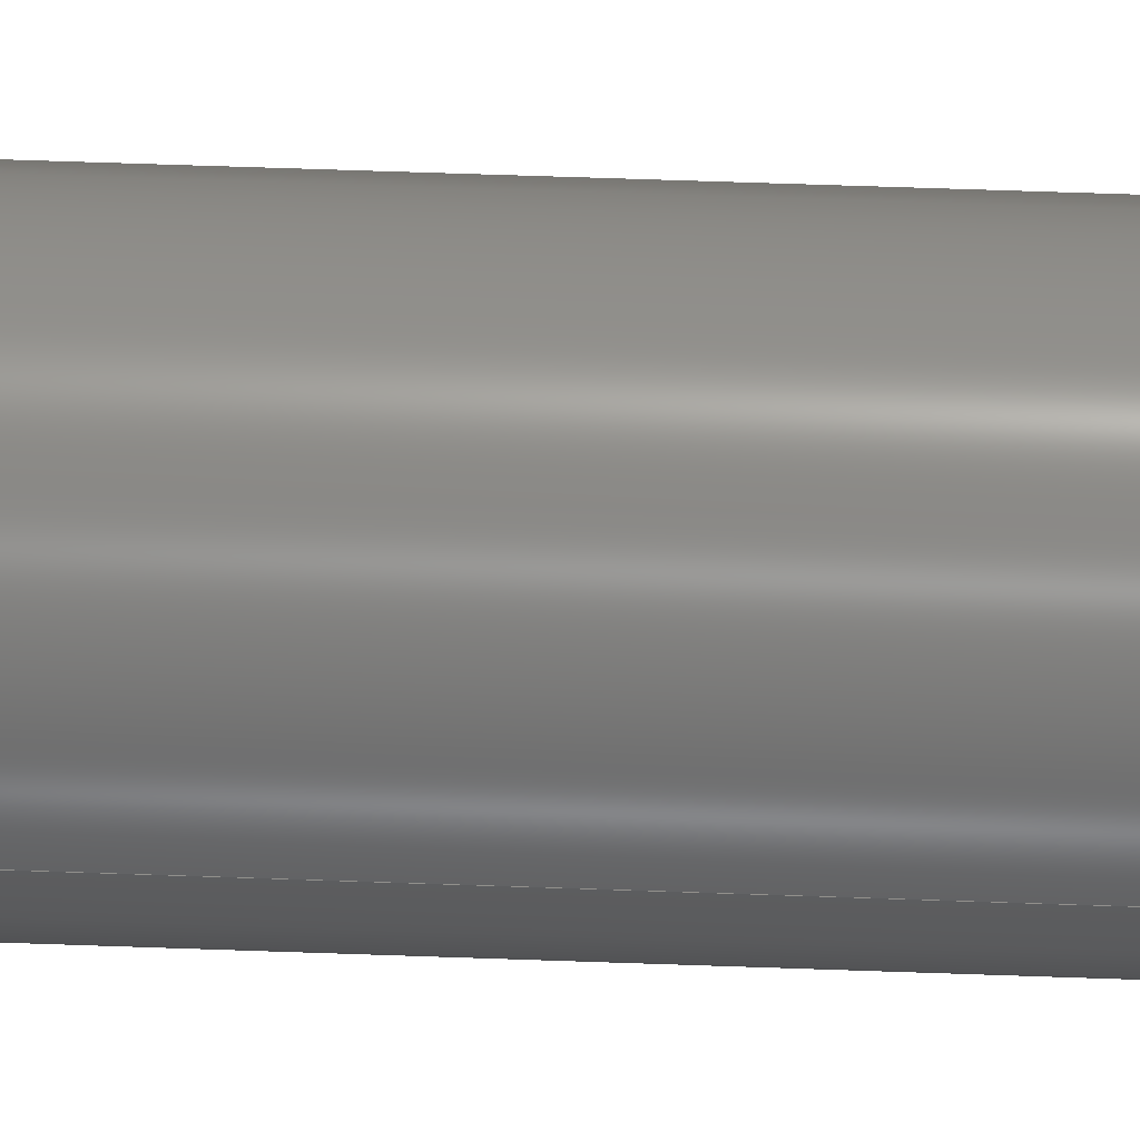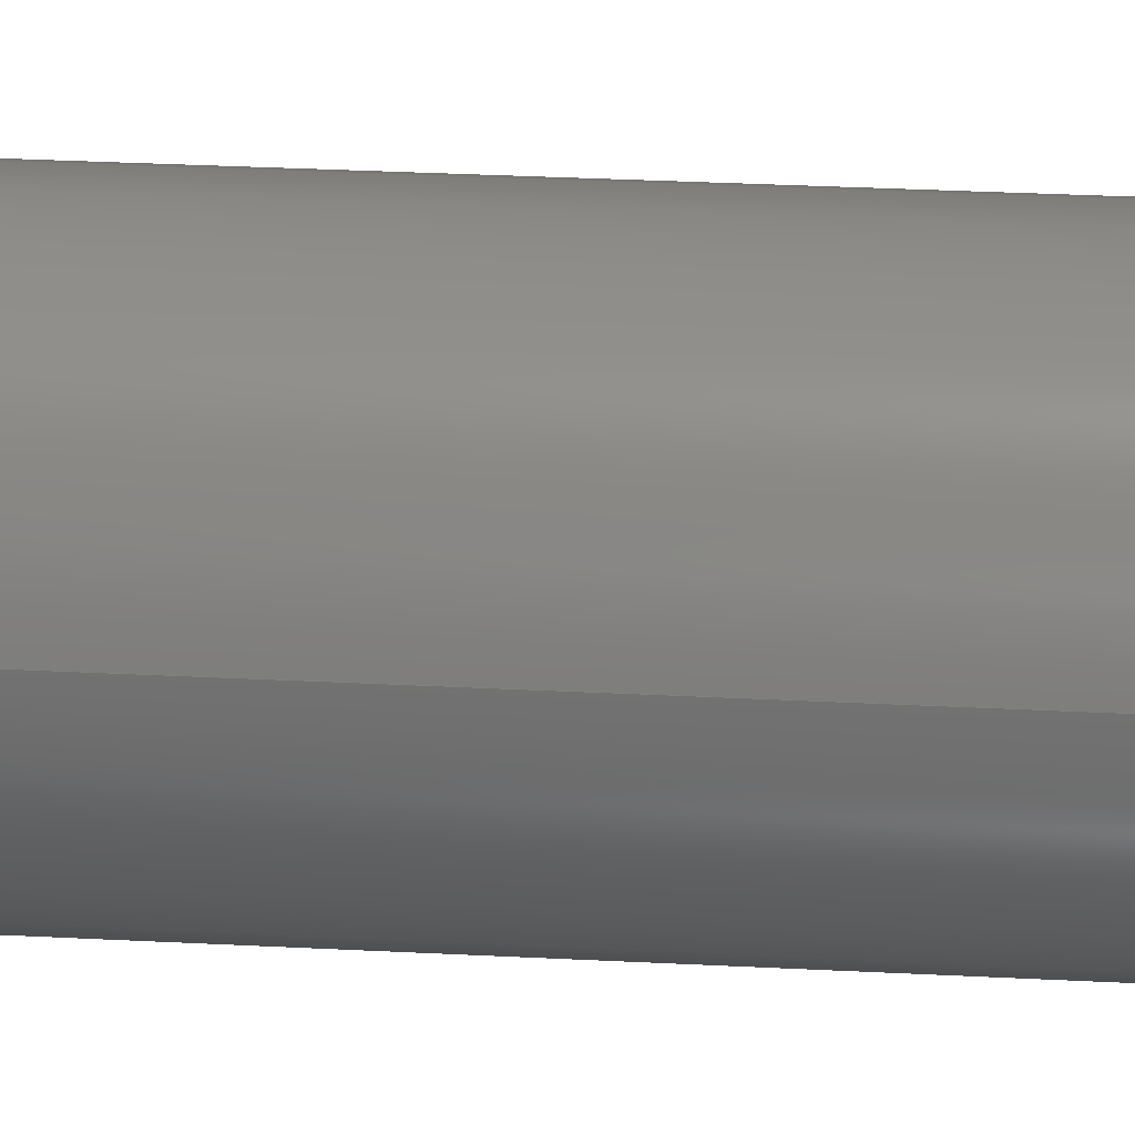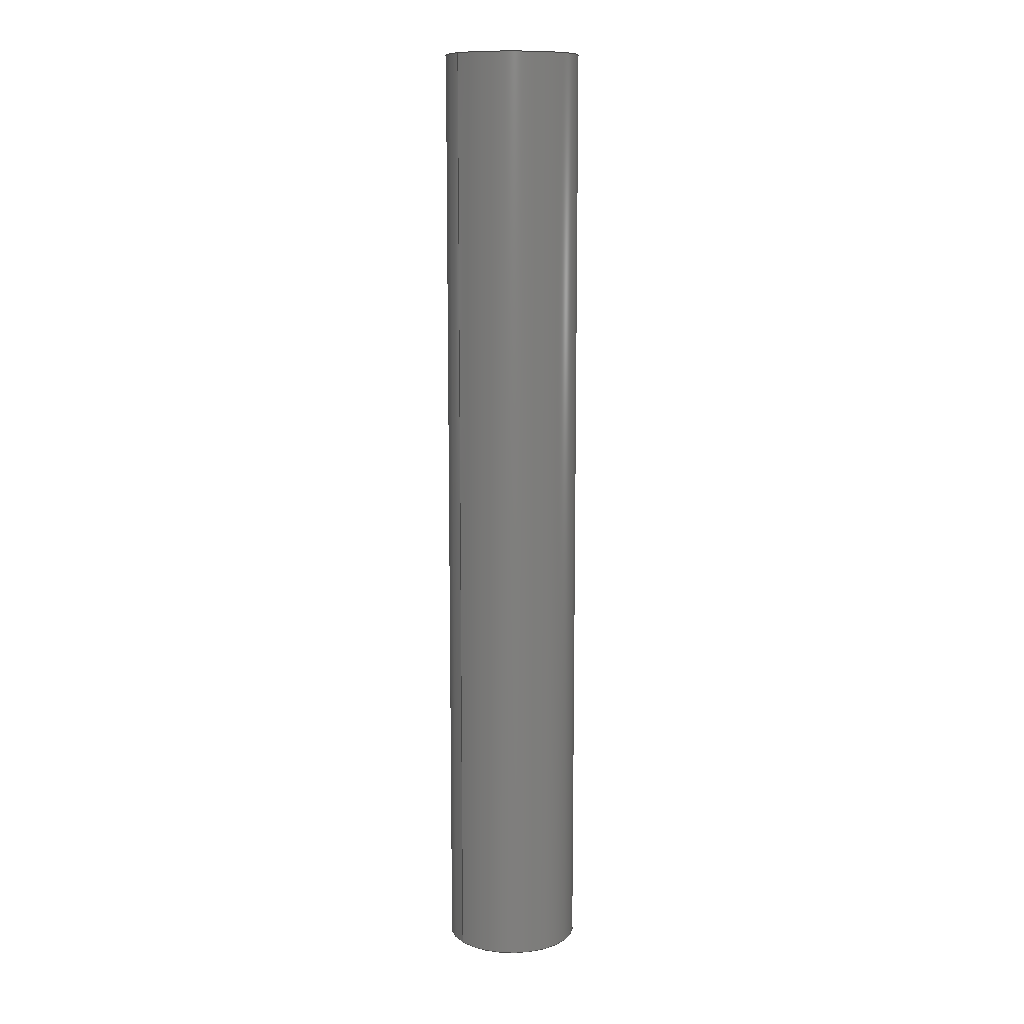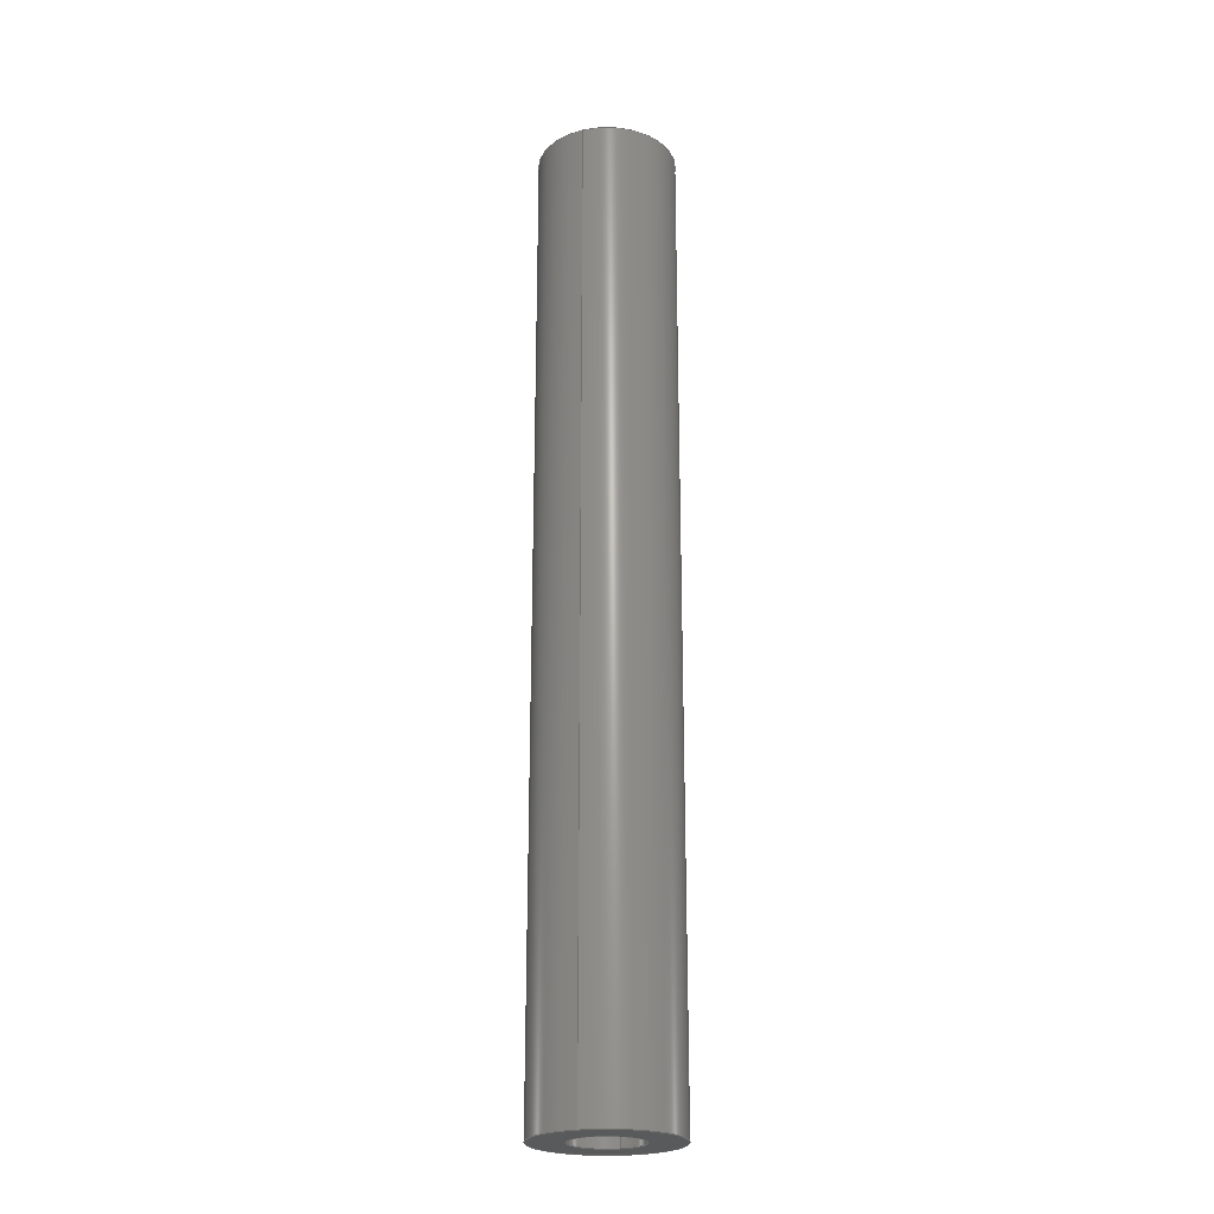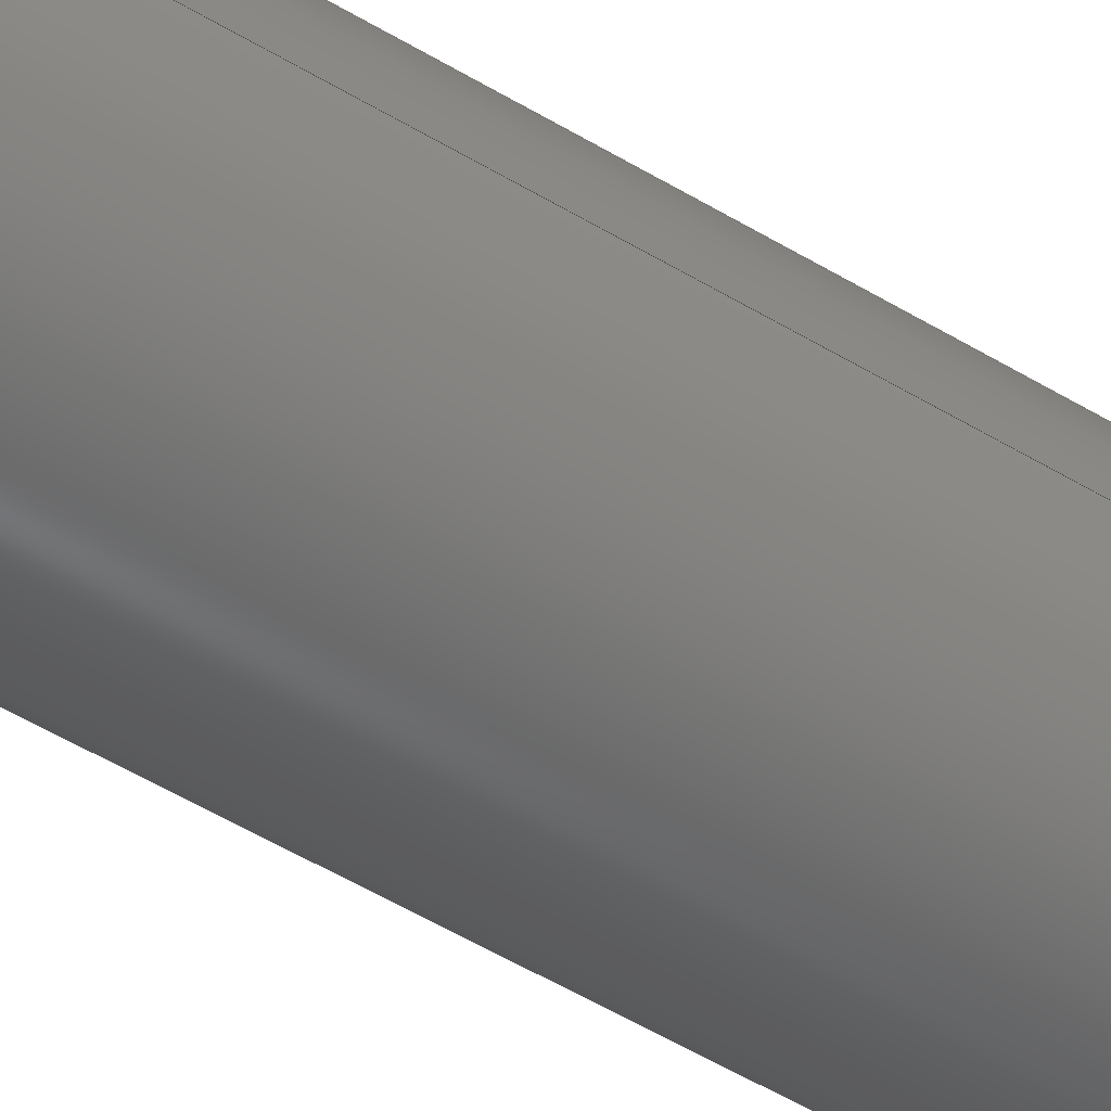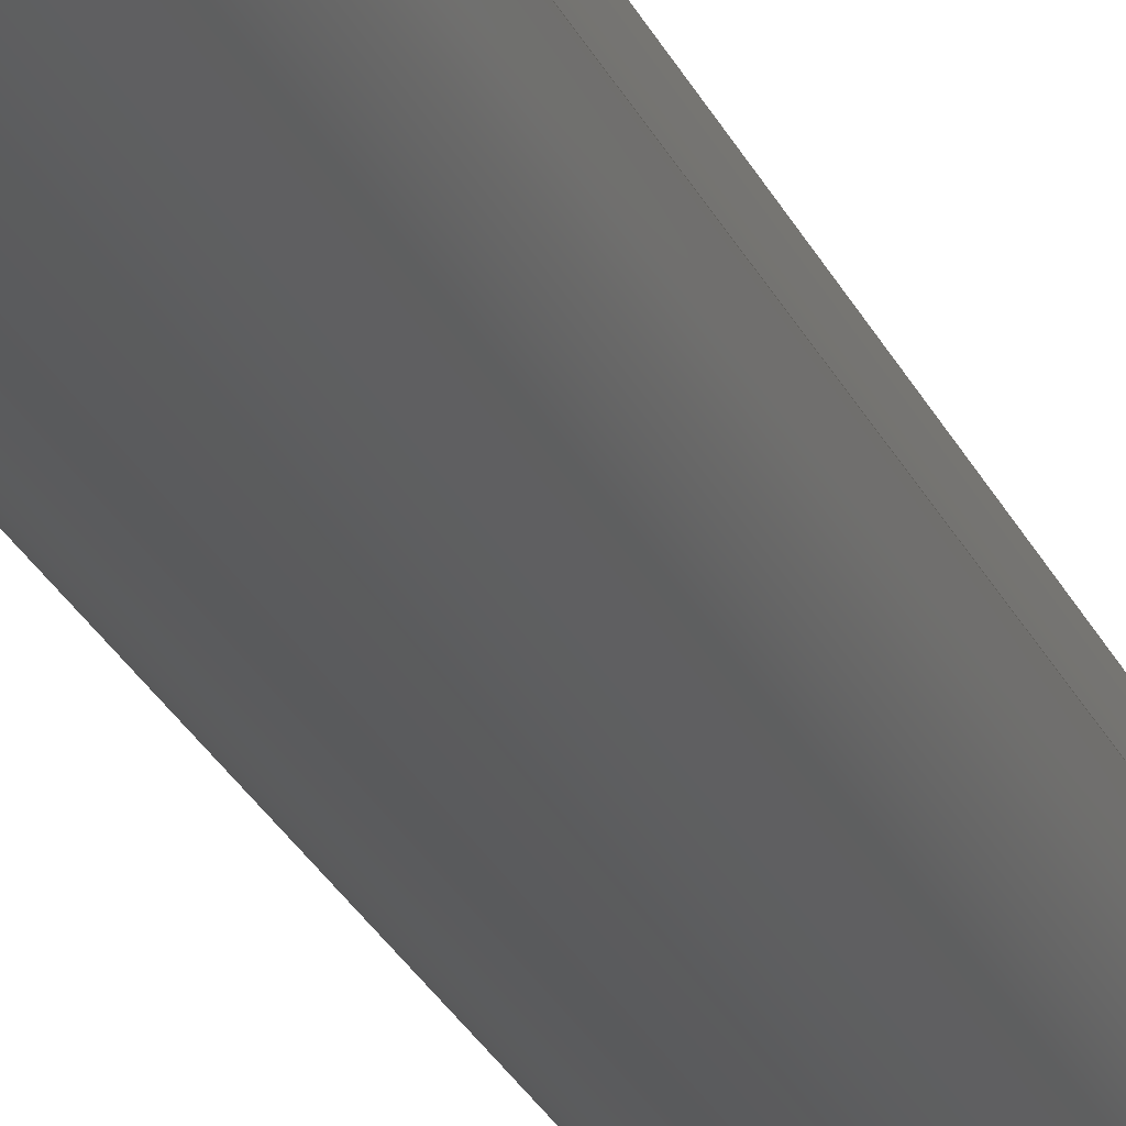
<metadata>
{"format":"step","ext":"stp","renderer":"f3d","projection":"perspective","resolution":1024,"background":"white","views":[{"elev":52.3,"azim":92.3,"up":"+Z"},{"elev":17.6,"azim":97.2,"up":"+Z"},{"elev":11.1,"azim":142.7,"up":"+Y"},{"elev":-23.3,"azim":-70.0,"up":"+Y"},{"elev":-46.3,"azim":54.4,"up":"+Z"},{"elev":-26.1,"azim":-159.9,"up":"+Z"}]}
</metadata>
<code>
ISO-10303-21;
DATA;
#1=CARTESIAN_POINT('',(0,0,0));
#2=DIRECTION('',(0,1,0));
#3=DIRECTION('',(1,0,0));
#4=AXIS2_PLACEMENT_3D('',#1,#2,#3);
#5=CARTESIAN_POINT('',(0,0,0));
#6=DIRECTION('',(0,1,0));
#7=DIRECTION('',(-1,0,0));
#8=AXIS2_PLACEMENT_3D('',#5,#6,#7);
#9=CARTESIAN_POINT('',(0,0,0));
#10=DIRECTION('',(0,-1,0));
#11=DIRECTION('',(1,0,0));
#12=AXIS2_PLACEMENT_3D('',#9,#10,#11);
#13=CARTESIAN_POINT('',(0,0,0));
#14=DIRECTION('',(0,-1,0));
#15=DIRECTION('',(-1,0,0));
#16=AXIS2_PLACEMENT_3D('',#13,#14,#15);
#17=DIRECTION('',(0,1,0));
#18=VECTOR('',#17,35);
#19=CARTESIAN_POINT('',(2.5,0,0));
#20=LINE('',#19,#18);
#21=DIRECTION('',(0,1,0));
#22=VECTOR('',#21,35);
#23=CARTESIAN_POINT('',(-2.5,0,0));
#24=LINE('',#23,#22);
#25=CARTESIAN_POINT('',(0,35,0));
#26=DIRECTION('',(0,1,0));
#27=DIRECTION('',(1,0,0));
#28=AXIS2_PLACEMENT_3D('',#25,#26,#27);
#29=CARTESIAN_POINT('',(0,35,0));
#30=DIRECTION('',(0,1,0));
#31=DIRECTION('',(-1,0,0));
#32=AXIS2_PLACEMENT_3D('',#29,#30,#31);
#33=CARTESIAN_POINT('',(0,35,0));
#34=DIRECTION('',(0,-1,0));
#35=DIRECTION('',(1,0,0));
#36=AXIS2_PLACEMENT_3D('',#33,#34,#35);
#37=CARTESIAN_POINT('',(0,35,0));
#38=DIRECTION('',(0,-1,0));
#39=DIRECTION('',(-1,0,0));
#40=AXIS2_PLACEMENT_3D('',#37,#38,#39);
#41=DIRECTION('',(0,1,0));
#42=VECTOR('',#41,35);
#43=CARTESIAN_POINT('',(1.25,0,0));
#44=LINE('',#43,#42);
#45=DIRECTION('',(0,1,0));
#46=VECTOR('',#45,35);
#47=CARTESIAN_POINT('',(-1.25,0,0));
#48=LINE('',#47,#46);
#49=CARTESIAN_POINT('',(2.5,0,0));
#50=CARTESIAN_POINT('',(-2.5,0,0));
#51=VERTEX_POINT('',#49);
#52=VERTEX_POINT('',#50);
#53=CARTESIAN_POINT('',(1.25,0,0));
#54=CARTESIAN_POINT('',(-1.25,0,0));
#55=VERTEX_POINT('',#53);
#56=VERTEX_POINT('',#54);
#57=CARTESIAN_POINT('',(2.5,35,0));
#58=CARTESIAN_POINT('',(-2.5,35,0));
#59=VERTEX_POINT('',#57);
#60=VERTEX_POINT('',#58);
#61=CARTESIAN_POINT('',(1.25,35,0));
#62=CARTESIAN_POINT('',(-1.25,35,0));
#63=VERTEX_POINT('',#61);
#64=VERTEX_POINT('',#62);
#65=CARTESIAN_POINT('',(0,0,0));
#66=DIRECTION('',(0,1,0));
#67=DIRECTION('',(1,0,0));
#68=AXIS2_PLACEMENT_3D('',#65,#66,#67);
#69=PLANE('',#68);
#70=ORIENTED_EDGE('',*,*,#193,.T.);
#71=ORIENTED_EDGE('',*,*,#194,.T.);
#72=EDGE_LOOP('',(#70,#71));
#73=FACE_OUTER_BOUND('',#72,.F.);
#74=ORIENTED_EDGE('',*,*,#195,.T.);
#75=ORIENTED_EDGE('',*,*,#196,.T.);
#76=EDGE_LOOP('',(#74,#75));
#77=FACE_BOUND('',#76,.F.);
#78=ADVANCED_FACE('',(#73,#77),#69,.F.);
#79=CARTESIAN_POINT('',(0,0,0));
#80=DIRECTION('',(0,1,0));
#81=DIRECTION('',(1,0,0));
#82=AXIS2_PLACEMENT_3D('',#79,#80,#81);
#83=CYLINDRICAL_SURFACE('',#82,2.5);
#84=ORIENTED_EDGE('',*,*,#193,.F.);
#85=ORIENTED_EDGE('',*,*,#197,.T.);
#86=ORIENTED_EDGE('',*,*,#198,.T.);
#87=ORIENTED_EDGE('',*,*,#199,.F.);
#88=EDGE_LOOP('',(#84,#85,#86,#87));
#89=FACE_OUTER_BOUND('',#88,.F.);
#90=ADVANCED_FACE('',(#89),#83,.T.);
#91=CARTESIAN_POINT('',(0,0,0));
#92=DIRECTION('',(0,1,0));
#93=DIRECTION('',(1,0,0));
#94=AXIS2_PLACEMENT_3D('',#91,#92,#93);
#95=CYLINDRICAL_SURFACE('',#94,2.5);
#96=ORIENTED_EDGE('',*,*,#194,.F.);
#97=ORIENTED_EDGE('',*,*,#199,.T.);
#98=ORIENTED_EDGE('',*,*,#200,.T.);
#99=ORIENTED_EDGE('',*,*,#197,.F.);
#100=EDGE_LOOP('',(#96,#97,#98,#99));
#101=FACE_OUTER_BOUND('',#100,.F.);
#102=ADVANCED_FACE('',(#101),#95,.T.);
#103=CARTESIAN_POINT('',(0,35,0));
#104=DIRECTION('',(0,1,0));
#105=DIRECTION('',(1,0,0));
#106=AXIS2_PLACEMENT_3D('',#103,#104,#105);
#107=PLANE('',#106);
#108=ORIENTED_EDGE('',*,*,#198,.F.);
#109=ORIENTED_EDGE('',*,*,#200,.F.);
#110=EDGE_LOOP('',(#108,#109));
#111=FACE_OUTER_BOUND('',#110,.F.);
#112=ORIENTED_EDGE('',*,*,#201,.F.);
#113=ORIENTED_EDGE('',*,*,#202,.F.);
#114=EDGE_LOOP('',(#112,#113));
#115=FACE_BOUND('',#114,.F.);
#116=ADVANCED_FACE('',(#111,#115),#107,.T.);
#117=CARTESIAN_POINT('',(0,0,0));
#118=DIRECTION('',(0,1,0));
#119=DIRECTION('',(1,0,0));
#120=AXIS2_PLACEMENT_3D('',#117,#118,#119);
#121=CYLINDRICAL_SURFACE('',#120,1.25);
#122=ORIENTED_EDGE('',*,*,#195,.F.);
#123=ORIENTED_EDGE('',*,*,#203,.T.);
#124=ORIENTED_EDGE('',*,*,#201,.T.);
#125=ORIENTED_EDGE('',*,*,#204,.F.);
#126=EDGE_LOOP('',(#122,#123,#124,#125));
#127=FACE_OUTER_BOUND('',#126,.F.);
#128=ADVANCED_FACE('',(#127),#121,.F.);
#129=CARTESIAN_POINT('',(0,0,0));
#130=DIRECTION('',(0,1,0));
#131=DIRECTION('',(1,0,0));
#132=AXIS2_PLACEMENT_3D('',#129,#130,#131);
#133=CYLINDRICAL_SURFACE('',#132,1.25);
#134=ORIENTED_EDGE('',*,*,#196,.F.);
#135=ORIENTED_EDGE('',*,*,#204,.T.);
#136=ORIENTED_EDGE('',*,*,#202,.T.);
#137=ORIENTED_EDGE('',*,*,#203,.F.);
#138=EDGE_LOOP('',(#134,#135,#136,#137));
#139=FACE_OUTER_BOUND('',#138,.F.);
#140=ADVANCED_FACE('',(#139),#133,.F.);
#141=CLOSED_SHELL('',(#78,#90,#102,#116,#128,#140));
#142=MANIFOLD_SOLID_BREP('',#141);
#143=DIMENSIONAL_EXPONENTS(0,0,0,0,0,0,0);
#144=PLANE_ANGLE_MEASURE_WITH_UNIT(PLANE_ANGLE_MEASURE(0.01745),#206);
#145=(CONVERSION_BASED_UNIT('DEGREE',#144)NAMED_UNIT(*)PLANE_ANGLE_UNIT());
#146=UNCERTAINTY_MEASURE_WITH_UNIT(LENGTH_MEASURE(0.003571),#205,
'closure',
'Maximum model space distance between geometric entities at asserted connectivities');
#147=(GEOMETRIC_REPRESENTATION_CONTEXT(3)GLOBAL_UNCERTAINTY_ASSIGNED_CONTEXT((
#146))GLOBAL_UNIT_ASSIGNED_CONTEXT((#205,#145,#207))REPRESENTATION_CONTEXT
('ID1','3'));
#148=APPLICATION_CONTEXT(
'CONFIGURATION CONTROLLED 3D DESIGNS OF MECHANICAL PARTS AND ASSEMBLIES');
#149=APPLICATION_PROTOCOL_DEFINITION('international standard',
'config_control_design',1994,#148);
#150=DESIGN_CONTEXT('',#148,'design');
#151=MECHANICAL_CONTEXT('',#148,'mechanical');
#152=PRODUCT('CONNECTOR','CONNECTOR','NOT SPECIFIED',(#151));
#153=PRODUCT_DEFINITION_FORMATION_WITH_SPECIFIED_SOURCE('3','LAST_VERSION',#152,
.MADE.);
#154=PRODUCT_CATEGORY('part','');
#155=PRODUCT_RELATED_PRODUCT_CATEGORY('detail','',(#152));
#156=PRODUCT_CATEGORY_RELATIONSHIP('','',#154,#155);
#157=SECURITY_CLASSIFICATION_LEVEL('unclassified');
#158=SECURITY_CLASSIFICATION('','',#157);
#159=CC_DESIGN_SECURITY_CLASSIFICATION(#158,(#153));
#160=APPROVAL_STATUS('approved');
#161=APPROVAL(#160,'');
#162=CC_DESIGN_APPROVAL(#161,(#158,#153,#209));
#163=CALENDAR_DATE(119,22,8);
#164=COORDINATED_UNIVERSAL_TIME_OFFSET(5,0,.BEHIND.);
#165=LOCAL_TIME(12,37,41,#164);
#166=DATE_AND_TIME(#163,#165);
#167=APPROVAL_DATE_TIME(#166,#161);
#168=DATE_TIME_ROLE('creation_date');
#169=CC_DESIGN_DATE_AND_TIME_ASSIGNMENT(#166,#168,(#209));
#170=DATE_TIME_ROLE('classification_date');
#171=CC_DESIGN_DATE_AND_TIME_ASSIGNMENT(#166,#170,(#158));
#172=PERSON('UNSPECIFIED','UNSPECIFIED',$,$,$,$);
#173=ORGANIZATION('UNSPECIFIED','UNSPECIFIED','UNSPECIFIED');
#174=PERSON_AND_ORGANIZATION(#172,#173);
#175=APPROVAL_ROLE('approver');
#176=APPROVAL_PERSON_ORGANIZATION(#174,#161,#175);
#177=PERSON_AND_ORGANIZATION_ROLE('creator');
#178=CC_DESIGN_PERSON_AND_ORGANIZATION_ASSIGNMENT(#174,#177,(#153,#209));
#179=PERSON_AND_ORGANIZATION_ROLE('design_supplier');
#180=CC_DESIGN_PERSON_AND_ORGANIZATION_ASSIGNMENT(#174,#179,(#153));
#181=PERSON_AND_ORGANIZATION_ROLE('classification_officer');
#182=CC_DESIGN_PERSON_AND_ORGANIZATION_ASSIGNMENT(#174,#181,(#158));
#183=PERSON_AND_ORGANIZATION_ROLE('design_owner');
#184=CC_DESIGN_PERSON_AND_ORGANIZATION_ASSIGNMENT(#174,#183,(#152));
#185=CIRCLE('',#4,2.5);
#186=CIRCLE('',#8,2.5);
#187=CIRCLE('',#12,1.25);
#188=CIRCLE('',#16,1.25);
#189=CIRCLE('',#28,2.5);
#190=CIRCLE('',#32,2.5);
#191=CIRCLE('',#36,1.25);
#192=CIRCLE('',#40,1.25);
#193=EDGE_CURVE('',#51,#52,#185,.T.);
#194=EDGE_CURVE('',#52,#51,#186,.T.);
#195=EDGE_CURVE('',#55,#56,#187,.T.);
#196=EDGE_CURVE('',#56,#55,#188,.T.);
#197=EDGE_CURVE('',#51,#59,#20,.T.);
#198=EDGE_CURVE('',#59,#60,#189,.T.);
#199=EDGE_CURVE('',#52,#60,#24,.T.);
#200=EDGE_CURVE('',#60,#59,#190,.T.);
#201=EDGE_CURVE('',#63,#64,#191,.T.);
#202=EDGE_CURVE('',#64,#63,#192,.T.);
#203=EDGE_CURVE('',#55,#63,#44,.T.);
#204=EDGE_CURVE('',#56,#64,#48,.T.);
#205=(LENGTH_UNIT()NAMED_UNIT(*)SI_UNIT(.MILLI.,.METRE.));
#206=(NAMED_UNIT(*)PLANE_ANGLE_UNIT()SI_UNIT($,.RADIAN.));
#207=(NAMED_UNIT(*)SI_UNIT($,.STERADIAN.)SOLID_ANGLE_UNIT());
#208=ADVANCED_BREP_SHAPE_REPRESENTATION('',(#142),#147);
#209=PRODUCT_DEFINITION('design','',#153,#150);
#210=PRODUCT_DEFINITION_SHAPE('','SHAPE FOR CONNECTOR.',#209);
#211=SHAPE_DEFINITION_REPRESENTATION(#210,#208);
ENDSEC;
END-ISO-10303-21;

</code>
